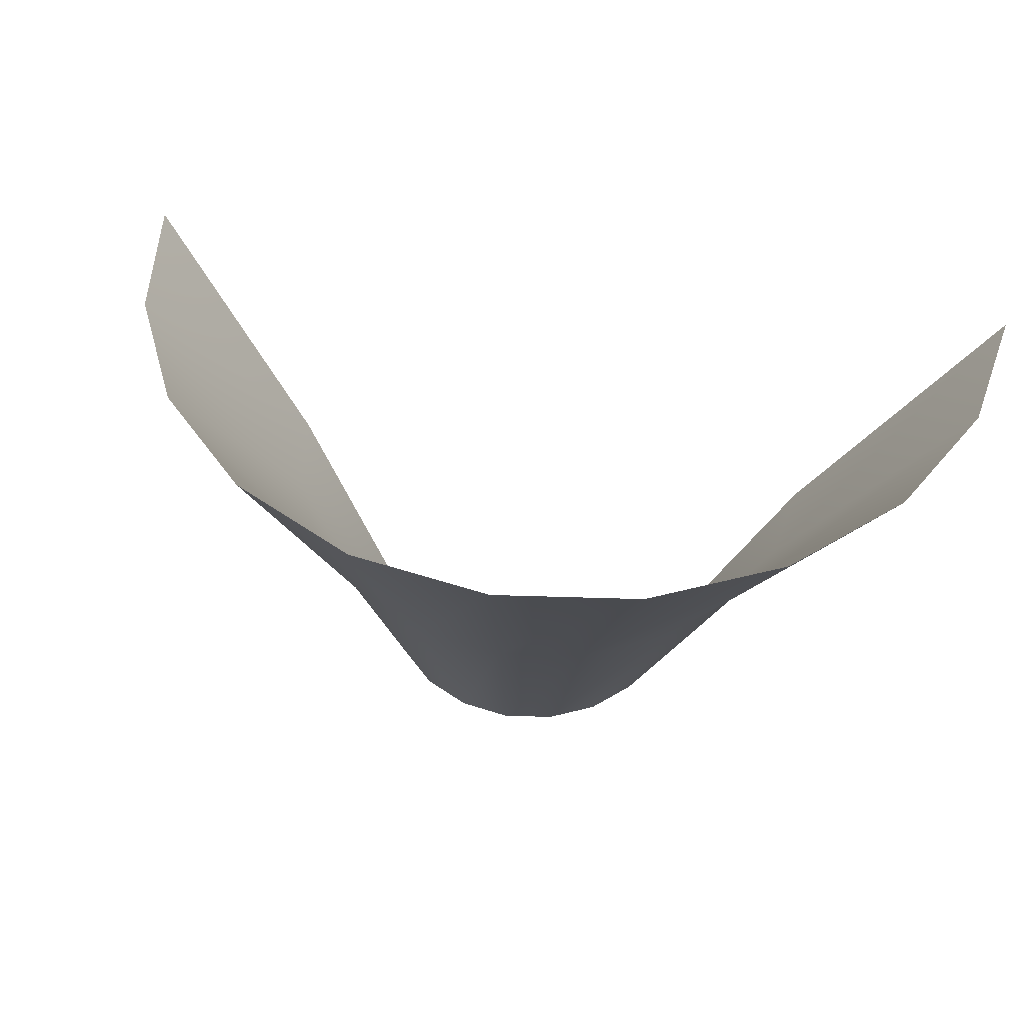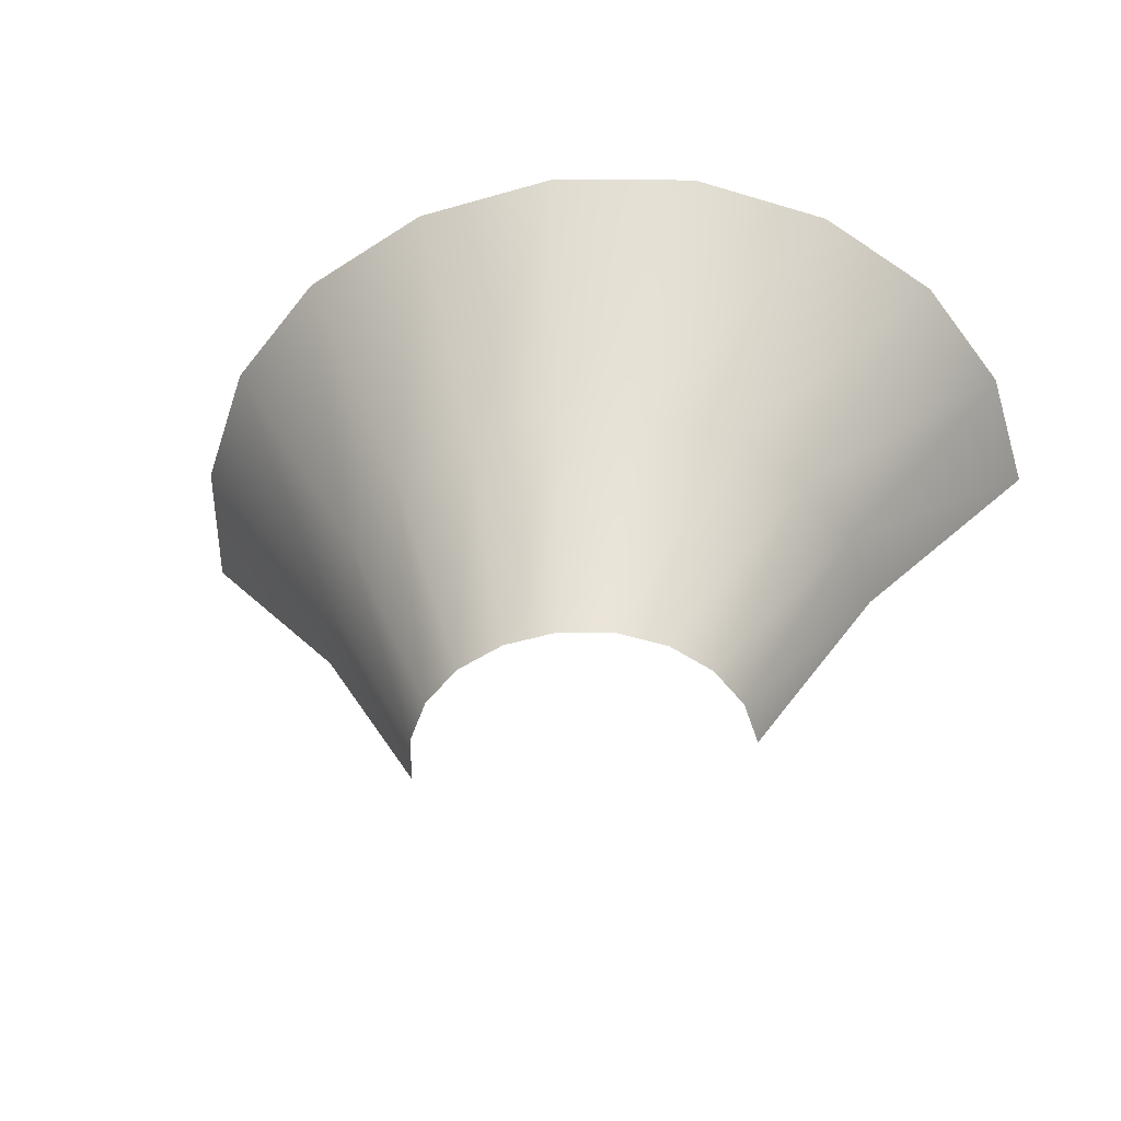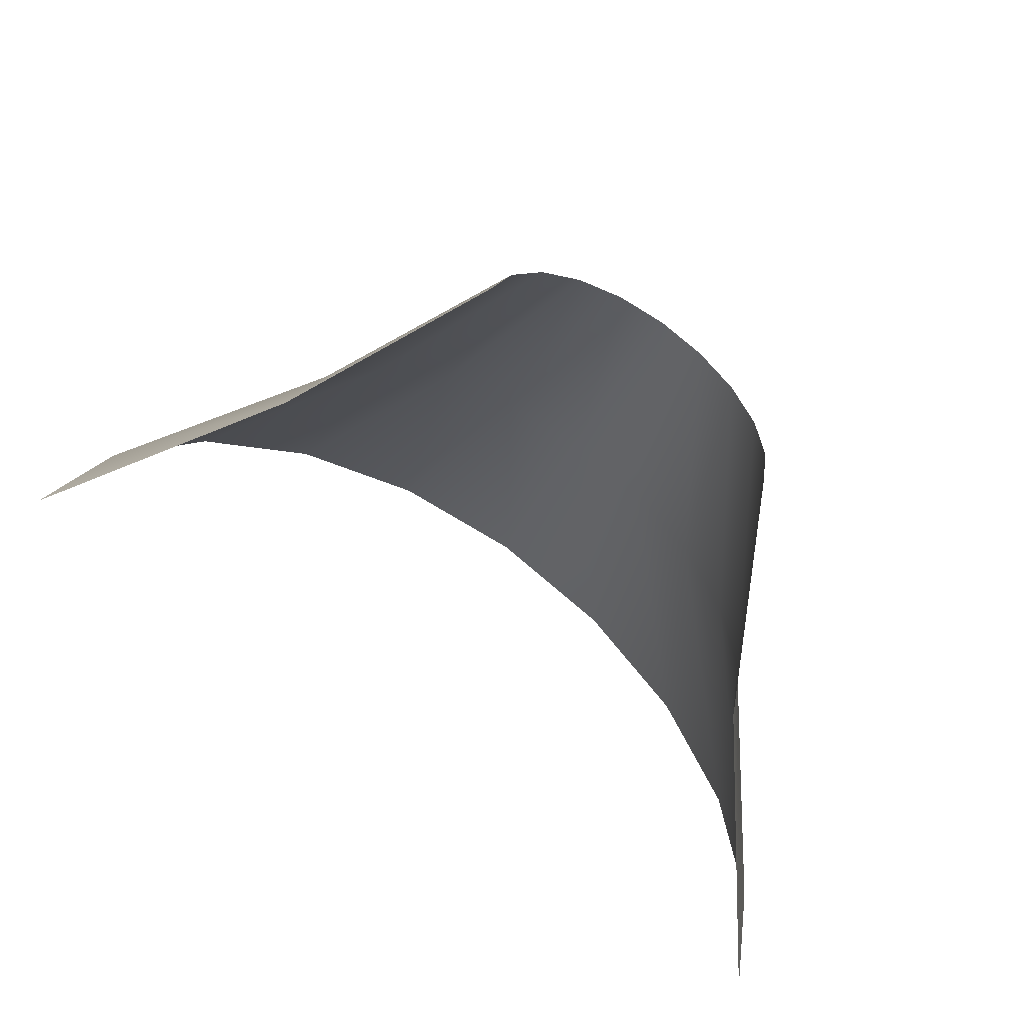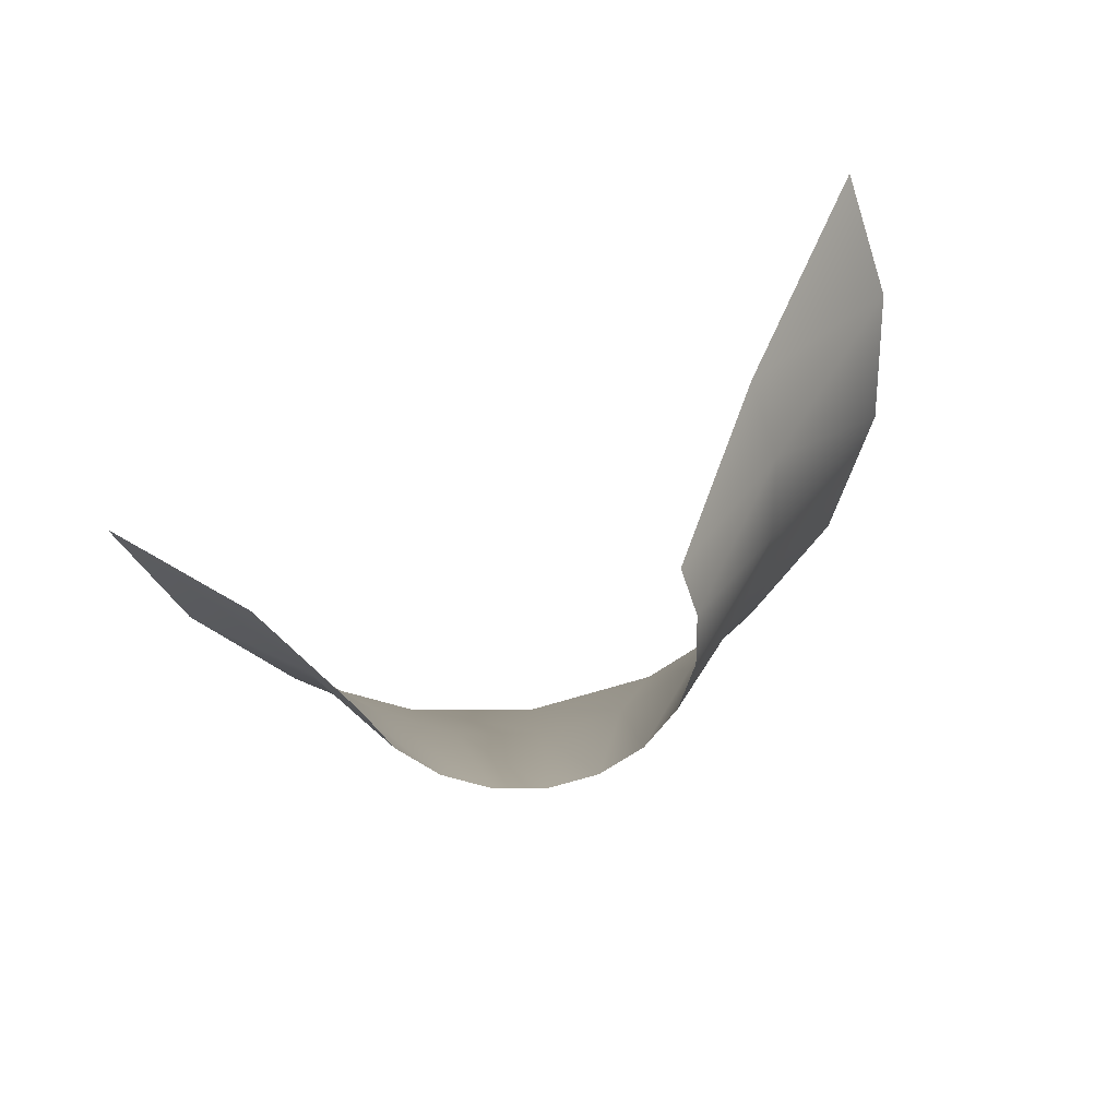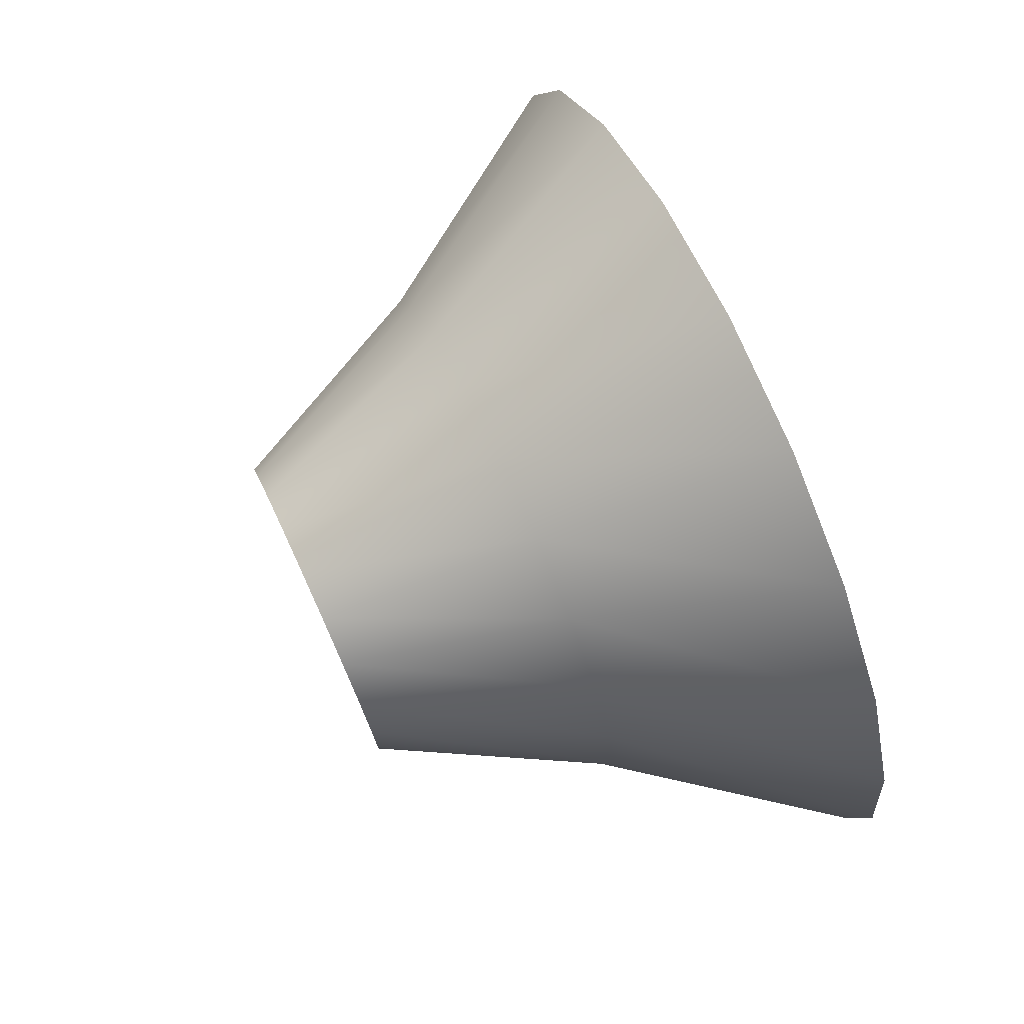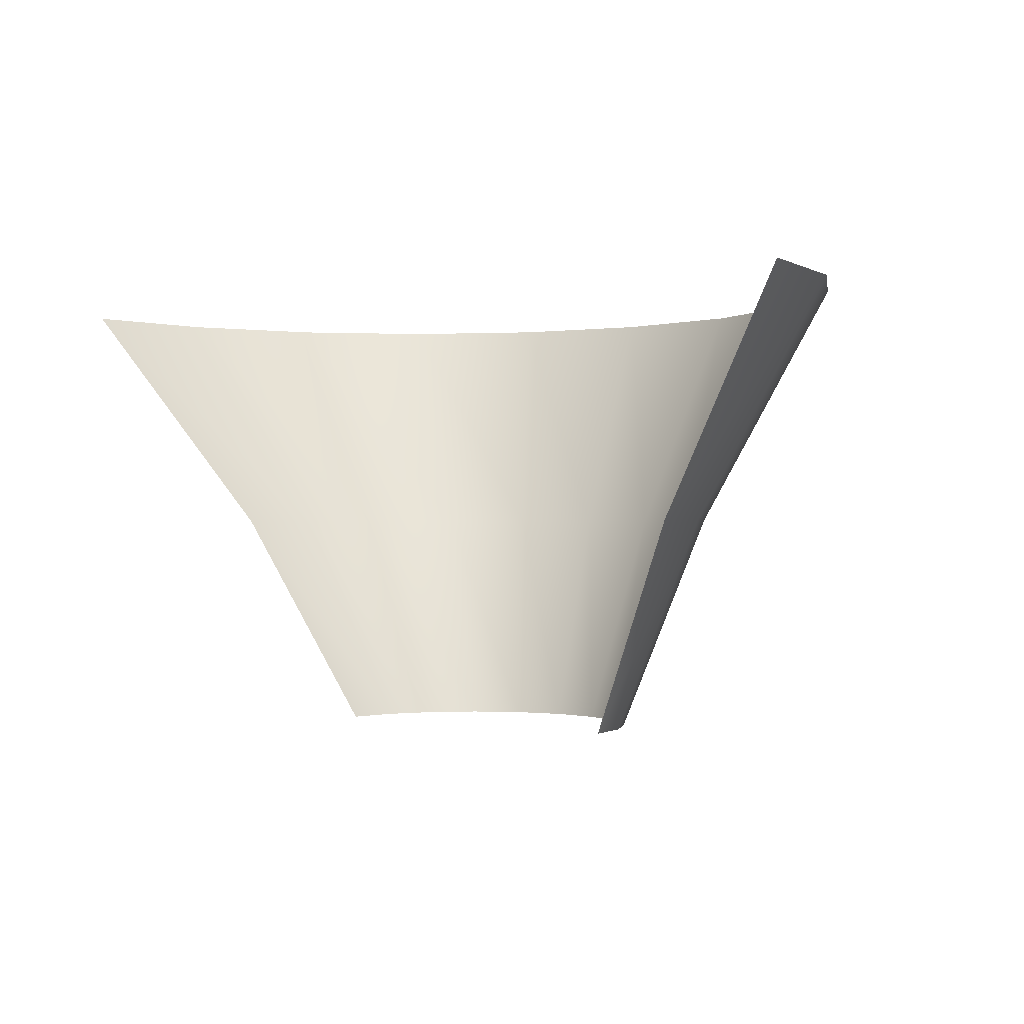
<metadata>
{"format":"obj","ext":"obj","renderer":"f3d","projection":"perspective","resolution":1024,"background":"white","views":[{"elev":48.9,"azim":29.0,"up":"+Y"},{"elev":-49.9,"azim":26.6,"up":"+Y"},{"elev":-52.7,"azim":-30.7,"up":"+Z"},{"elev":-61.0,"azim":-134.7,"up":"+Y"},{"elev":73.9,"azim":65.2,"up":"+Z"},{"elev":-0.6,"azim":-125.7,"up":"+Y"}]}
</metadata>
<code>
g default
v 0.6858 0.05515 -0.1217
v -0.6718 0.05515 0.3195
v -0.5704 0.05515 0.5184
v -0.4125 0.05515 0.6763
v -0.2136 0.05515 0.7777
v 0.007005 0.05515 0.8126
v 0.2276 0.05515 0.7777
v 0.4265 0.05515 0.6763
v 0.5844 0.05515 0.5184
v 0.6858 0.05515 0.3195
v 0.7207 0.05515 0.0989
v 1.843 2.055 -0.9394
v -1.891 2.055 0.2739
v -1.612 2.055 0.8211
v -1.177 2.055 1.255
v -0.6302 2.055 1.534
v -0.02357 2.055 1.63
v 0.5831 2.055 1.534
v 1.13 2.055 1.255
v 1.565 2.055 0.8211
v 1.843 2.055 0.2739
v 1.94 2.055 -0.3327
v 1.15 1.013 -0.4496
v -1.161 1.013 0.3012
v -0.988 1.013 0.6398
v -0.7193 1.013 0.9086
v -0.3806 1.013 1.081
v -0.005256 1.013 1.141
v 0.3701 1.013 1.081
v 0.7088 1.013 0.9086
v 0.9775 1.013 0.6398
v 1.15 1.013 0.3012
v 1.21 1.013 -0.0742
g pCylinder1
f 24 25 14 13
f 25 26 15 14
f 26 27 16 15
f 27 28 17 16
f 28 29 18 17
f 29 30 19 18
f 30 31 20 19
f 31 32 21 20
f 32 33 22 21
f 33 23 12 22
f 2 3 25 24
f 3 4 26 25
f 4 5 27 26
f 5 6 28 27
f 6 7 29 28
f 7 8 30 29
f 8 9 31 30
f 9 10 32 31
f 10 11 33 32
f 11 1 23 33

</code>
